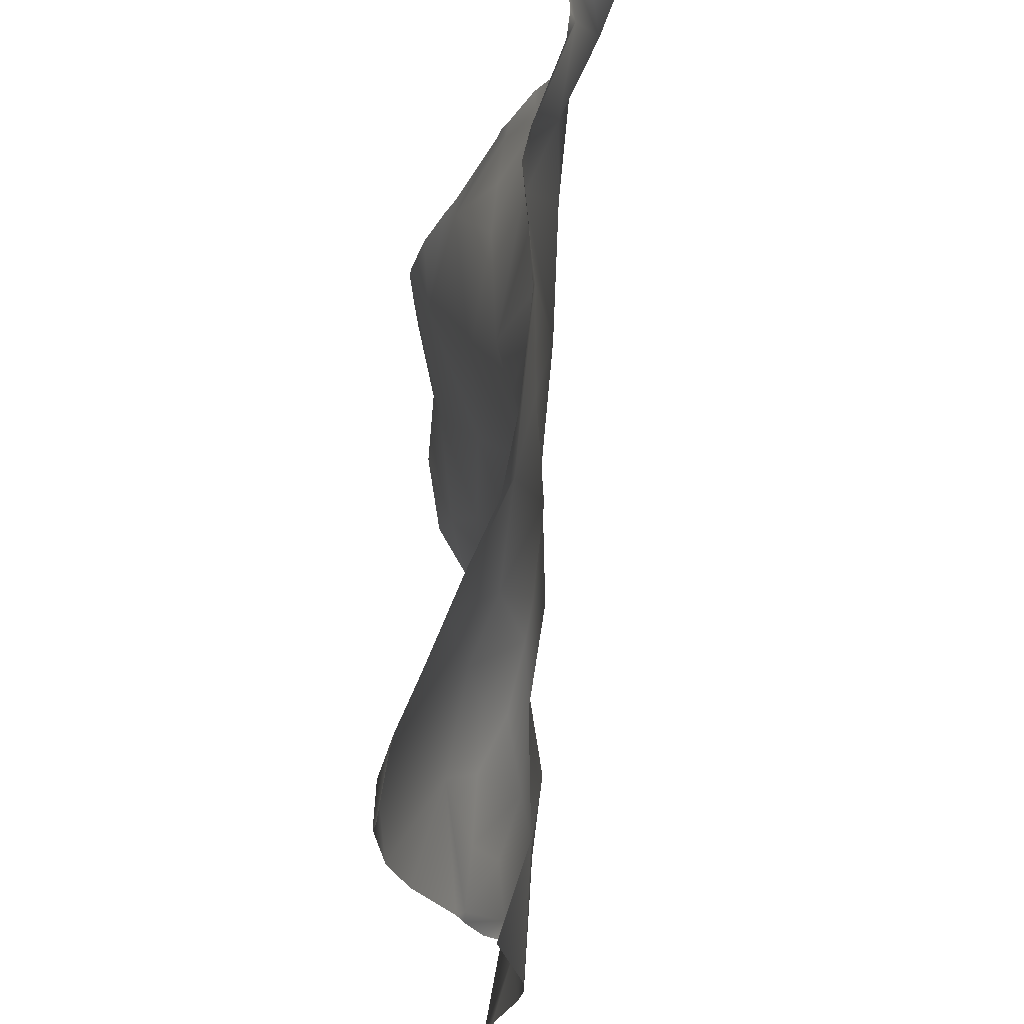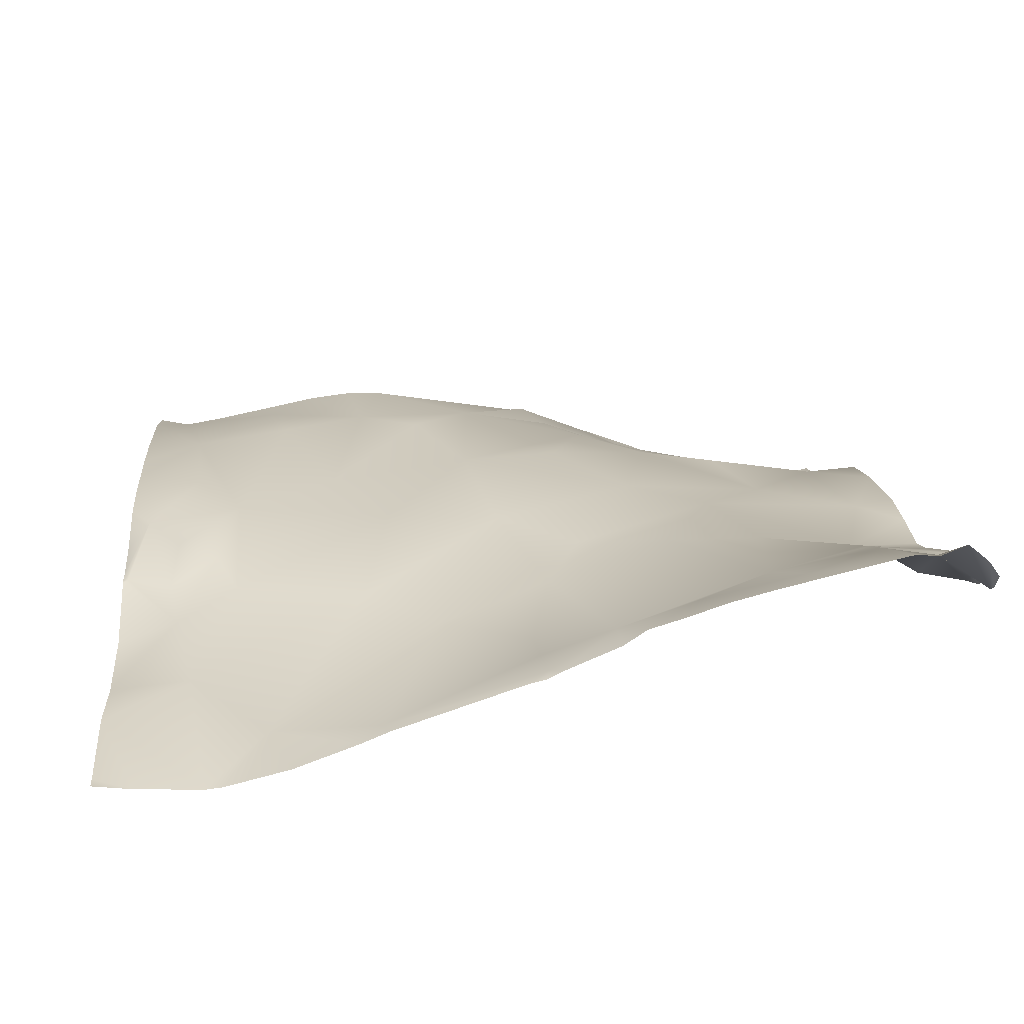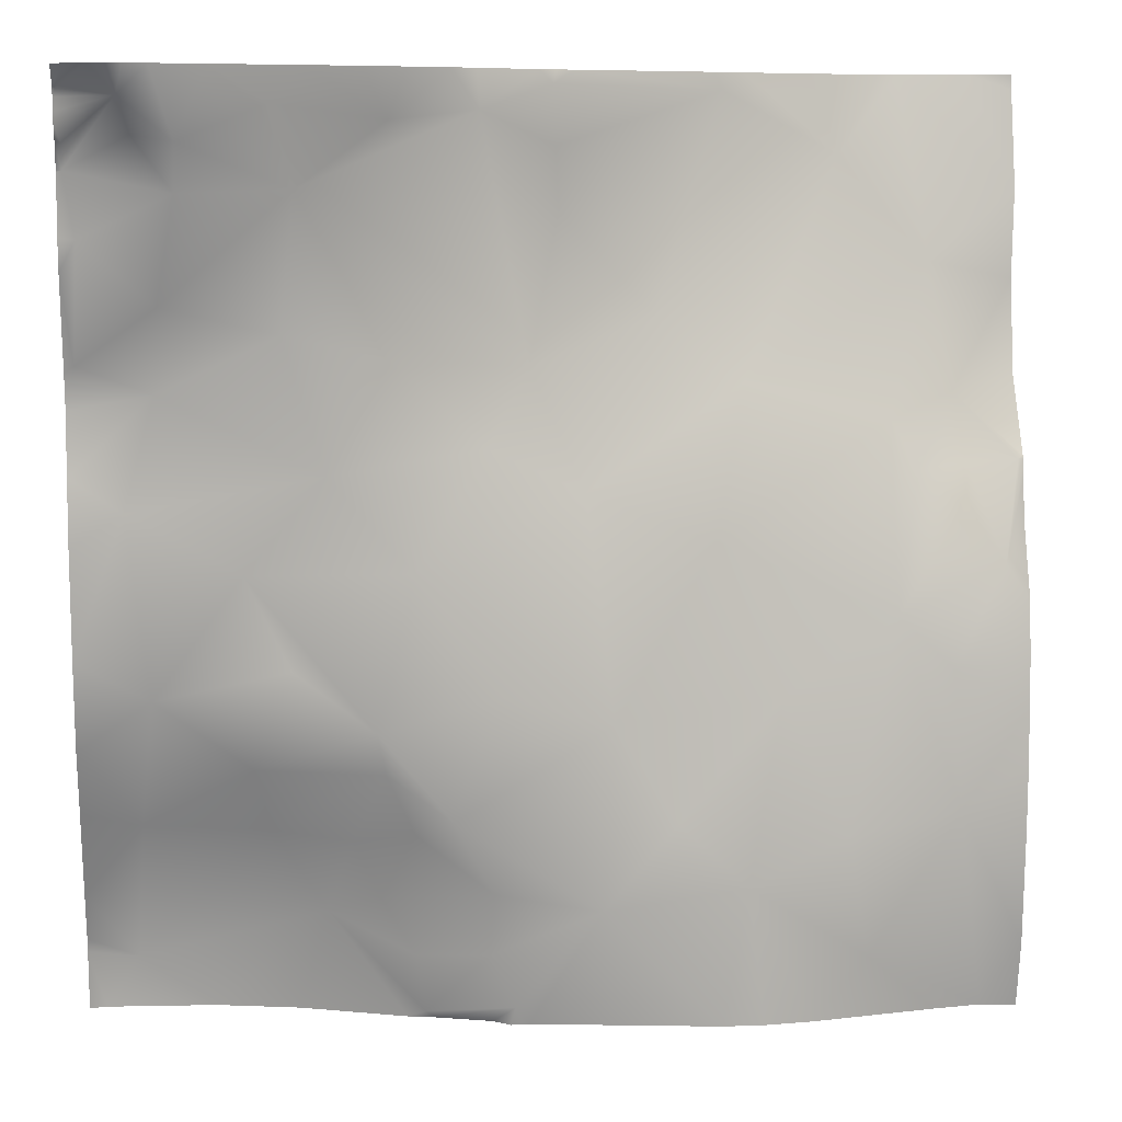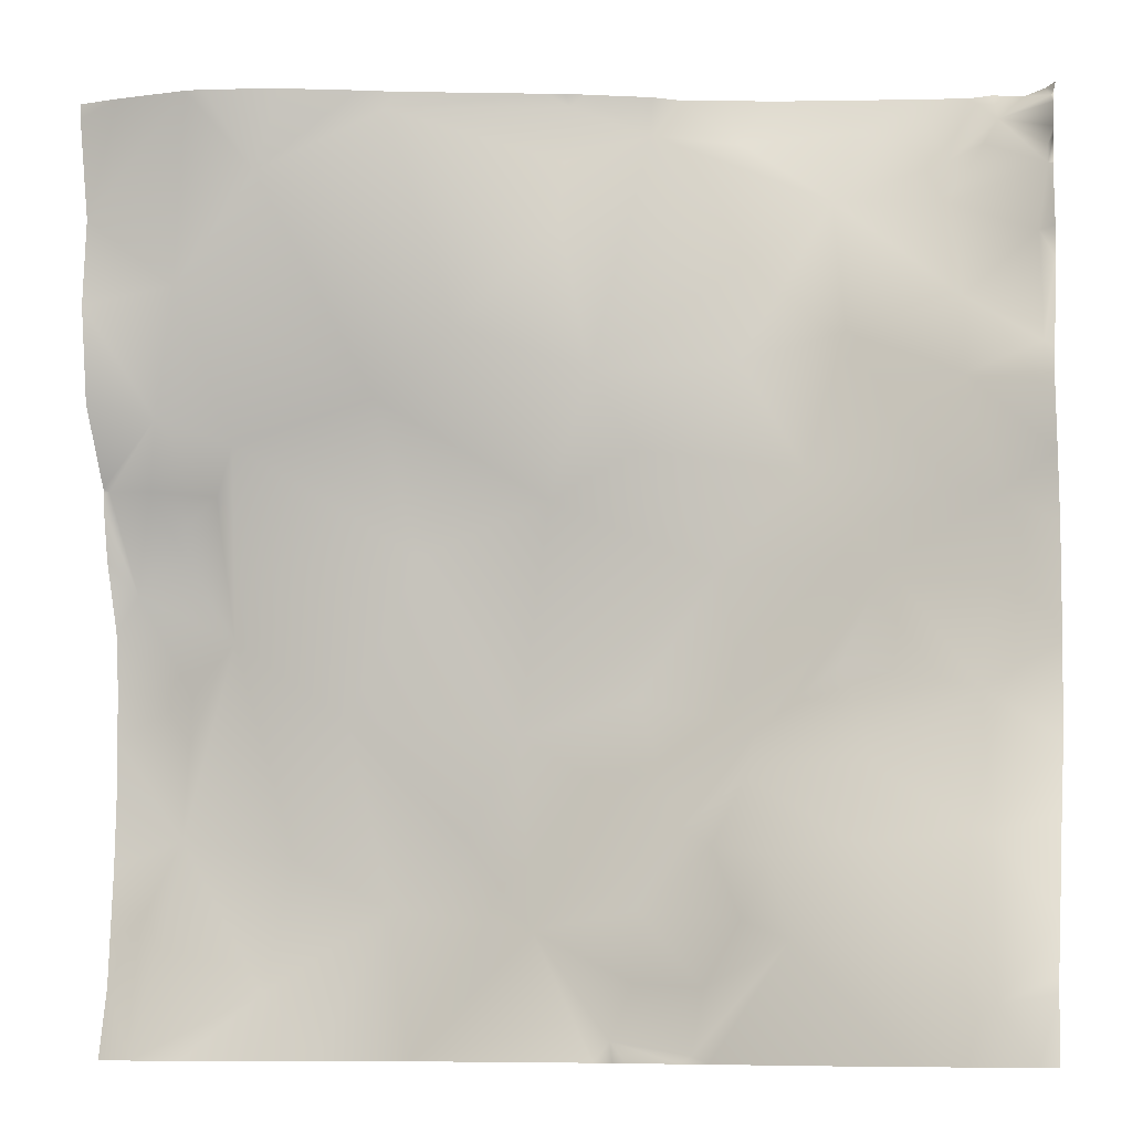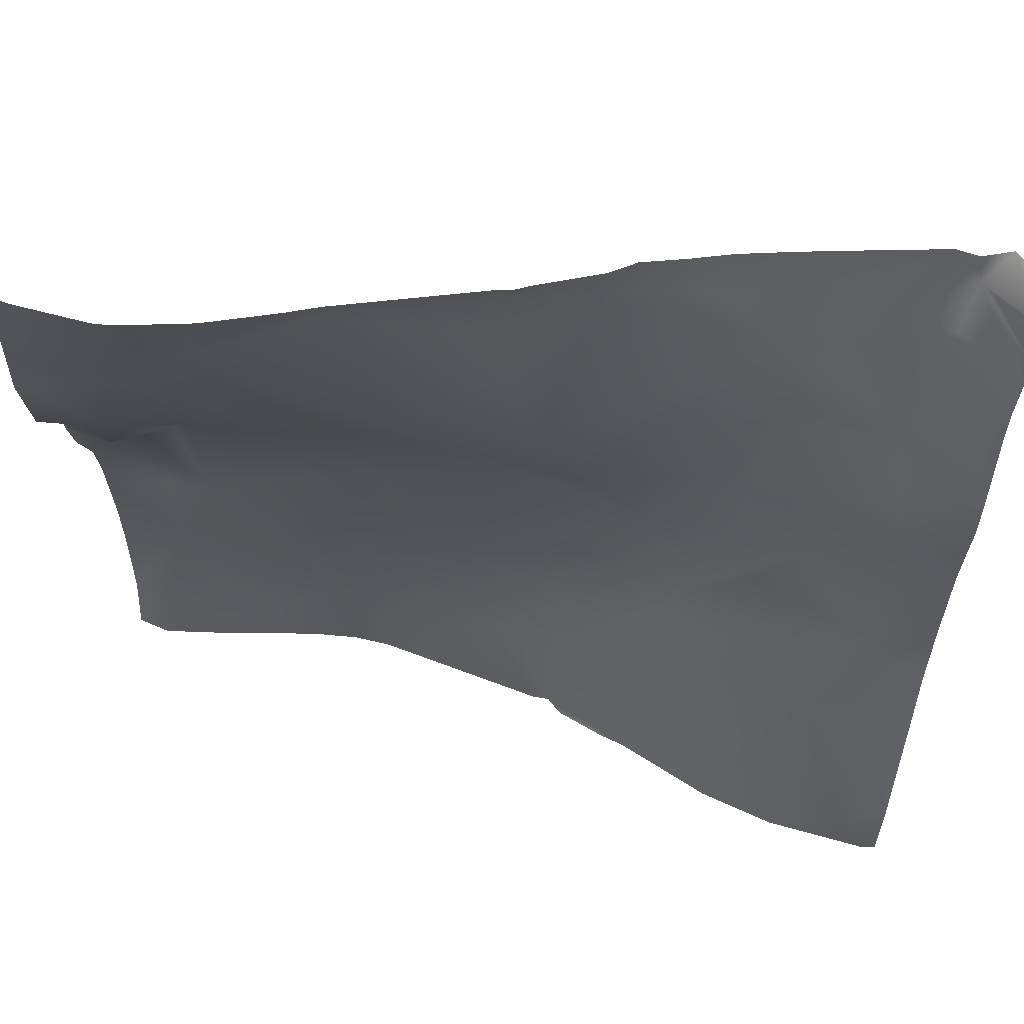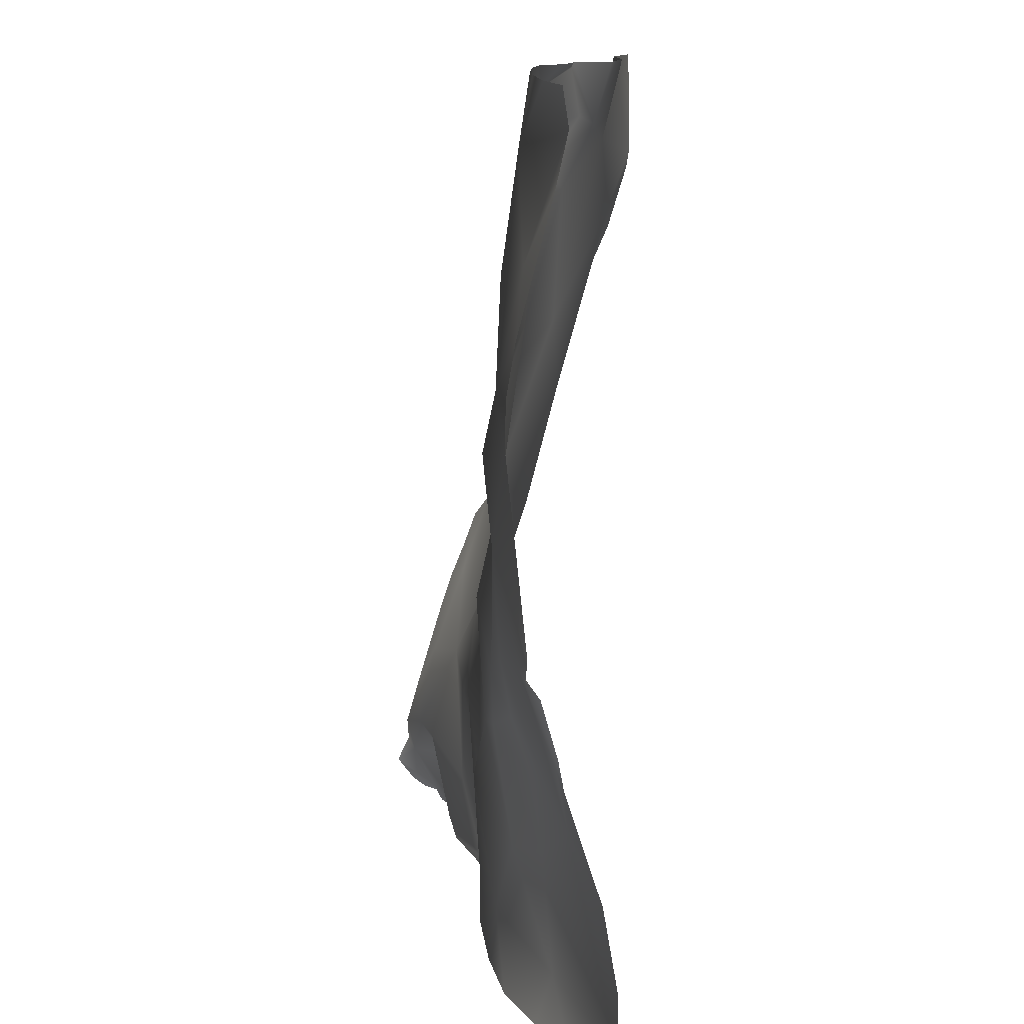
<metadata>
{"format":"obj","ext":"obj","renderer":"f3d","projection":"perspective","resolution":1024,"background":"white","views":[{"elev":-22.5,"azim":89.4,"up":"+Z"},{"elev":20.2,"azim":-4.0,"up":"+Y"},{"elev":8.4,"azim":173.6,"up":"+Z"},{"elev":-9.3,"azim":16.5,"up":"+Z"},{"elev":63.7,"azim":12.5,"up":"+Z"},{"elev":-77.6,"azim":-92.7,"up":"+Z"}]}
</metadata>
<code>
o lod_1_006_Cube.006
v -259.2 0.2929 -1524
v -201.1 -14.39 -1514
v -239.7 -3.359 -1503
v -202.9 -2.555 -1484
v -205.6 9.125 -1456
v -228.7 0.8543 -1485
v -225.2 6.611 -1471
v -249.4 13.36 -1463
v -244.6 3.397 -1487
v -251 11.74 -1471
v -257 8.349 -1485
v -250.2 2.506 -1499
v -257.2 1.583 -1511
v -276.9 7.875 -1521
v -294 13.62 -1500
v -272 6.766 -1510
v -272.4 11.24 -1497
v -264.3 12.6 -1481
v -273.3 16.28 -1455
v -308.7 16.34 -1482
v -323.4 14.35 -1496
v -348.7 10.5 -1512
v -343.7 14.37 -1486
v -330.8 9.029 -1458
v -354.5 7.46 -1442
v -367.2 12.16 -1482
v -365.3 11.4 -1453
v -376.3 8.082 -1432
v -368.1 6.794 -1420
v -370 -1.054 -1412
v -380.1 1.191 -1411
v -367.6 -4.739 -1398
v -362.8 -7.845 -1372
v -358.5 5.616 -1413
v -353.5 1.708 -1403
v -316.9 10.8 -1426
v -323.5 1.963 -1396
v -344.5 -10.84 -1351
v -306 -0.02498 -1382
v -319.6 -3.917 -1338
v -286 4.845 -1361
v -296.5 12.54 -1462
v -232.9 15.16 -1450
v -223.7 13.51 -1431
v -256.9 15.31 -1431
v -271.6 9.461 -1407
v -290.4 13.06 -1416
v -280 5.979 -1392
v -252.6 16.63 -1389
v -284.7 7.996 -1337
v -285.3 6.212 -1349
v -269.8 14.96 -1342
v -252.2 20.1 -1344
v -231.5 18.4 -1384
v -234.3 20.91 -1357
v -208.5 17.89 -1379
v -212.3 26.16 -1358
v -212.6 29.39 -1348
v -229.9 26.68 -1341
v -202.4 30.71 -1340
v -204.5 23.93 -1347
v -191.6 19 -1354
v -207.4 11.21 -1396
v -192.6 12.39 -1390
v -239.9 17.33 -1412
v -201.3 12.93 -1419
v -193.9 20.73 -1366
v -191.1 23.19 -1339
v -191.9 23.01 -1348
v -190.6 -11.27 -1509
v -190.6 -6.835 -1499
v -190.6 -11.93 -1512
v -190.6 -13.89 -1525
v -194.2 -14.62 -1525
v -190.6 19.6 -1366
v -190.6 18.68 -1354
v -190.6 18.94 -1353
v -190.6 18.78 -1373
v -190.6 10.35 -1399
v -190.6 12.07 -1392
v -190.6 12.33 -1425
v -190.6 11.56 -1412
v -190.6 10.06 -1448
v -190.6 6.569 -1467
v -197.7 35.05 -1334
v -203.7 32.57 -1334
v -190.6 23.04 -1339
v -190.6 23.51 -1338
v -190.6 24.08 -1337
v -190.6 27.73 -1334
v -193 31.11 -1334
v -190.6 20.43 -1348
v -190.6 22.67 -1340
v -190.6 22.3 -1343
v -190.6 21.62 -1347
v -190.6 22.21 -1345
v -190.6 0.401 -1481
v -216.7 -13.31 -1525
v -233.8 -9.544 -1525
v -208.4 33.13 -1334
v -219.2 30.58 -1334
v -237 26.19 -1334
v -247.4 23.4 -1334
v -255.6 -1.339 -1525
v -261.4 0.03161 -1525
v -264.2 17.88 -1334
v -269.4 14.37 -1334
v -255.7 20.51 -1334
v -276 6.663 -1525
v -272.6 3.775 -1525
v -285.3 7.164 -1334
v -288.9 6.293 -1334
v -281.9 8.947 -1334
v -318 -3.687 -1334
v -324.6 -6.444 -1334
v -339 -11.86 -1334
v -353.7 -15.58 -1334
v -279.8 6.466 -1525
v -318.5 12.37 -1525
v -327 12.5 -1525
v -337.1 11.28 -1525
v -363.9 5.715 -1525
v -372.5 -15.3 -1334
v -381.2 -14.33 -1334
v -381.2 -14.25 -1337
v -357.6 -15.99 -1334
v -381.2 -10.05 -1357
v -381.2 -11.2 -1376
v -381.2 -8.136 -1395
v -381.2 0.6793 -1411
v -381.2 0.9389 -1412
v -381.2 3.43 -1425
v -381.2 1.315 -1416
v -381.2 8.516 -1439
v -381.2 9.881 -1451
v -381.2 10.21 -1461
v -381.2 10.59 -1473
v -381.2 10.23 -1487
v -381.2 8.598 -1511
v -373.9 3.951 -1525
v -381.2 5.419 -1525
f 2 74 98
f 3 104 1
f 98 3 2
f 6 4 2
f 4 6 7
f 5 4 7
f 43 5 7
f 6 2 3
f 6 9 10
f 7 6 10
f 8 7 10
f 43 7 8
f 9 11 10
f 18 10 11
f 6 3 9
f 9 3 12
f 11 9 12
f 3 13 12
f 13 3 1
f 105 14 1
f 14 118 15
f 16 1 14
f 16 14 15
f 13 1 16
f 13 16 17
f 15 17 16
f 12 13 17
f 11 12 17
f 11 17 18
f 18 17 15
f 18 15 42
f 19 18 42
f 42 15 20
f 20 15 21
f 21 119 120
f 21 121 22
f 22 121 122
f 26 139 138
f 22 140 26
f 23 22 26
f 23 21 22
f 42 20 24
f 20 21 24
f 24 21 23
f 24 23 25
f 25 23 26
f 25 26 27
f 25 27 28
f 27 136 135
f 27 134 28
f 26 137 136
f 26 138 137
f 28 134 132
f 25 28 29
f 34 25 29
f 34 29 30
f 29 28 30
f 30 28 31
f 28 133 31
f 31 133 131
f 32 30 31
f 130 32 31
f 32 128 33
f 32 34 30
f 35 25 34
f 35 34 32
f 33 35 32
f 35 36 25
f 37 35 33
f 37 33 38
f 39 37 38
f 40 39 38
f 37 36 35
f 39 47 37
f 47 36 37
f 36 24 25
f 36 42 24
f 8 18 19
f 8 10 18
f 5 43 44
f 44 43 8
f 44 8 45
f 45 8 19
f 45 19 42
f 46 45 47
f 45 42 47
f 47 42 36
f 48 47 39
f 41 48 39
f 46 47 48
f 49 65 46
f 65 45 46
f 48 49 46
f 52 48 41
f 40 41 39
f 51 52 41
f 41 40 51
f 50 51 40
f 50 52 51
f 53 55 52
f 55 48 52
f 55 49 48
f 65 49 54
f 55 54 49
f 56 54 55
f 57 56 55
f 58 57 55
f 59 58 55
f 59 55 53
f 53 102 59
f 58 101 100
f 60 100 86
f 60 61 58
f 58 61 57
f 62 57 61
f 57 67 56
f 62 67 57
f 56 63 54
f 67 64 56
f 64 63 56
f 54 63 65
f 63 66 65
f 65 44 45
f 66 44 65
f 66 5 44
f 63 82 66
f 78 64 67
f 60 62 61
f 69 62 60
f 92 69 96
f 140 139 26
f 96 95 69
f 104 105 1
f 125 124 123
f 112 111 50
f 113 52 50
f 85 68 60
f 77 76 62
f 106 53 52
f 93 60 68
f 110 109 14
f 108 103 53
f 75 62 76
f 72 74 2
f 112 40 114
f 91 89 68
f 83 84 5
f 115 38 116
f 82 81 66
f 92 77 62
f 96 60 94
f 87 93 68
f 102 101 59
f 89 88 68
f 107 106 52
f 71 70 2
f 131 130 31
f 75 78 67
f 115 114 40
f 111 113 50
f 79 64 80
f 128 127 33
f 126 127 123
f 86 85 60
f 117 116 38
f 88 87 68
f 118 119 15
f 71 4 97
f 83 66 81
f 70 72 2
f 126 38 33
f 84 4 5
f 3 99 104
f 98 99 3
f 105 110 14
f 14 109 118
f 21 15 119
f 21 120 121
f 22 122 140
f 27 26 136
f 27 135 134
f 28 132 133
f 130 129 32
f 32 129 128
f 53 103 102
f 58 59 101
f 60 58 100
f 63 79 82
f 78 80 64
f 92 62 69
f 140 141 139
f 113 107 52
f 85 91 68
f 106 108 53
f 93 94 60
f 75 67 62
f 72 73 74
f 112 50 40
f 91 90 89
f 115 40 38
f 96 69 60
f 79 63 64
f 33 127 126
f 127 125 123
f 71 2 4
f 83 5 66
f 126 117 38
f 84 97 4

</code>
